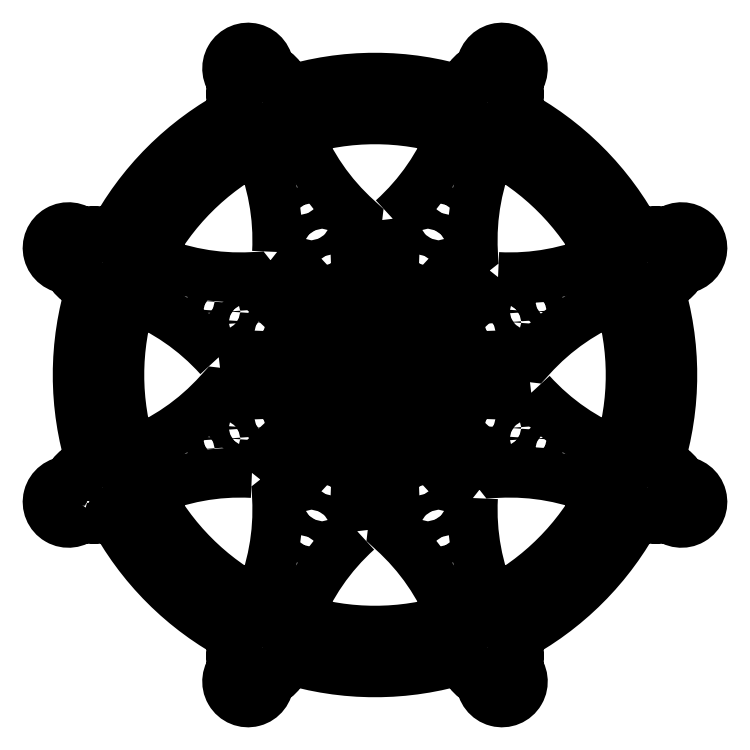
<metadata>
{"format":"dxf","ext":"dxf","renderer":"ezdxf+matplotlib","layout":"modelspace","background":"white","min_lineweight":24,"dpi":150}
</metadata>
<code>
0
SECTION
2
ENTITIES
0
CIRCLE
8
Holes
10
44.33
20
32.42
40
0.47
0
CIRCLE
8
Holes
10
42.48
20
31.65
40
0.47
0
CIRCLE
8
Holes
10
40.63
20
30.89
40
0.47
0
CIRCLE
8
Holes
10
38.78
20
30.12
40
0.47
0
CIRCLE
8
Holes
10
36.93
20
29.36
40
0.47
0
CIRCLE
8
Holes
10
35.09
20
28.59
40
0.47
0
CIRCLE
8
Holes
10
33.24
20
27.83
40
0.47
0
CIRCLE
8
Holes
10
31.39
20
27.06
40
0.47
0
CIRCLE
8
Holes
10
29.54
20
26.3
40
0.47
0
CIRCLE
8
Holes
10
27.7
20
25.53
40
0.47
0
CIRCLE
8
Holes
10
25.85
20
24.77
40
0.47
0
CIRCLE
8
Holes
10
36.18
20
39.87
40
0.47
0
CIRCLE
8
Holes
10
34
20
41.32
40
0.47
0
CIRCLE
8
Holes
10
38.14
20
38.14
40
0.47
0
CIRCLE
8
Holes
10
39.87
20
36.18
40
0.47
0
CIRCLE
8
Holes
10
41.32
20
34
40
0.47
0
CIRCLE
8
Holes
10
46.17
20
33.18
40
0.47
0
CIRCLE
8
Holes
10
32.42
20
44.33
40
0.47
0
CIRCLE
8
Holes
10
31.65
20
42.48
40
0.47
0
CIRCLE
8
Holes
10
30.89
20
40.63
40
0.47
0
CIRCLE
8
Holes
10
30.12
20
38.78
40
0.47
0
CIRCLE
8
Holes
10
29.36
20
36.93
40
0.47
0
CIRCLE
8
Holes
10
28.59
20
35.09
40
0.47
0
CIRCLE
8
Holes
10
27.83
20
33.24
40
0.47
0
CIRCLE
8
Holes
10
27.06
20
31.39
40
0.47
0
CIRCLE
8
Holes
10
26.3
20
29.54
40
0.47
0
CIRCLE
8
Holes
10
25.53
20
27.7
40
0.47
0
CIRCLE
8
Holes
10
24.77
20
25.85
40
0.47
0
CIRCLE
8
Holes
10
21.39
20
43.83
40
0.47
0
CIRCLE
8
Holes
10
18.82
20
43.32
40
0.47
0
CIRCLE
8
Holes
10
24
20
44
40
0.47
0
CIRCLE
8
Holes
10
26.61
20
43.83
40
0.47
0
CIRCLE
8
Holes
10
29.18
20
43.32
40
0.47
0
CIRCLE
8
Holes
10
33.18
20
46.17
40
0.47
0
CIRCLE
8
Holes
10
15.58
20
44.33
40
0.47
0
CIRCLE
8
Holes
10
16.35
20
42.48
40
0.47
0
CIRCLE
8
Holes
10
17.11
20
40.63
40
0.47
0
CIRCLE
8
Holes
10
17.88
20
38.78
40
0.47
0
CIRCLE
8
Holes
10
18.64
20
36.93
40
0.47
0
CIRCLE
8
Holes
10
19.41
20
35.09
40
0.47
0
CIRCLE
8
Holes
10
20.17
20
33.24
40
0.47
0
CIRCLE
8
Holes
10
20.94
20
31.39
40
0.47
0
CIRCLE
8
Holes
10
21.7
20
29.54
40
0.47
0
CIRCLE
8
Holes
10
22.47
20
27.7
40
0.47
0
CIRCLE
8
Holes
10
23.23
20
25.85
40
0.47
0
CIRCLE
8
Holes
10
8.133
20
36.18
40
0.47
0
CIRCLE
8
Holes
10
6.679
20
34
40
0.47
0
CIRCLE
8
Holes
10
9.858
20
38.14
40
0.47
0
CIRCLE
8
Holes
10
11.82
20
39.87
40
0.47
0
CIRCLE
8
Holes
10
14
20
41.32
40
0.47
0
CIRCLE
8
Holes
10
14.82
20
46.17
40
0.47
0
CIRCLE
8
Holes
10
3.675
20
32.42
40
0.47
0
CIRCLE
8
Holes
10
5.522
20
31.65
40
0.47
0
CIRCLE
8
Holes
10
7.37
20
30.89
40
0.47
0
CIRCLE
8
Holes
10
9.218
20
30.12
40
0.47
0
CIRCLE
8
Holes
10
11.07
20
29.36
40
0.47
0
CIRCLE
8
Holes
10
12.91
20
28.59
40
0.47
0
CIRCLE
8
Holes
10
14.76
20
27.83
40
0.47
0
CIRCLE
8
Holes
10
16.61
20
27.06
40
0.47
0
CIRCLE
8
Holes
10
18.46
20
26.3
40
0.47
0
CIRCLE
8
Holes
10
20.3
20
25.53
40
0.47
0
CIRCLE
8
Holes
10
22.15
20
24.77
40
0.47
0
CIRCLE
8
Holes
10
4.171
20
21.39
40
0.47
0
CIRCLE
8
Holes
10
4.681
20
18.82
40
0.47
0
CIRCLE
8
Holes
10
4
20
24
40
0.47
0
CIRCLE
8
Holes
10
4.171
20
26.61
40
0.47
0
CIRCLE
8
Holes
10
4.681
20
29.18
40
0.47
0
CIRCLE
8
Holes
10
1.827
20
33.18
40
0.47
0
CIRCLE
8
Holes
10
3.675
20
15.58
40
0.47
0
CIRCLE
8
Holes
10
5.522
20
16.35
40
0.47
0
CIRCLE
8
Holes
10
7.37
20
17.11
40
0.47
0
CIRCLE
8
Holes
10
9.218
20
17.88
40
0.47
0
CIRCLE
8
Holes
10
11.07
20
18.64
40
0.47
0
CIRCLE
8
Holes
10
12.91
20
19.41
40
0.47
0
CIRCLE
8
Holes
10
14.76
20
20.17
40
0.47
0
CIRCLE
8
Holes
10
16.61
20
20.94
40
0.47
0
CIRCLE
8
Holes
10
18.46
20
21.7
40
0.47
0
CIRCLE
8
Holes
10
20.3
20
22.47
40
0.47
0
CIRCLE
8
Holes
10
22.15
20
23.23
40
0.47
0
CIRCLE
8
Holes
10
11.82
20
8.133
40
0.47
0
CIRCLE
8
Holes
10
14
20
6.679
40
0.47
0
CIRCLE
8
Holes
10
9.858
20
9.858
40
0.47
0
CIRCLE
8
Holes
10
8.133
20
11.82
40
0.47
0
CIRCLE
8
Holes
10
6.679
20
14
40
0.47
0
CIRCLE
8
Holes
10
1.827
20
14.82
40
0.47
0
CIRCLE
8
Holes
10
15.58
20
3.675
40
0.47
0
CIRCLE
8
Holes
10
16.35
20
5.522
40
0.47
0
CIRCLE
8
Holes
10
17.11
20
7.37
40
0.47
0
CIRCLE
8
Holes
10
17.88
20
9.218
40
0.47
0
CIRCLE
8
Holes
10
18.64
20
11.07
40
0.47
0
CIRCLE
8
Holes
10
19.41
20
12.91
40
0.47
0
CIRCLE
8
Holes
10
20.17
20
14.76
40
0.47
0
CIRCLE
8
Holes
10
20.94
20
16.61
40
0.47
0
CIRCLE
8
Holes
10
21.7
20
18.46
40
0.47
0
CIRCLE
8
Holes
10
22.47
20
20.3
40
0.47
0
CIRCLE
8
Holes
10
23.23
20
22.15
40
0.47
0
CIRCLE
8
Holes
10
26.61
20
4.171
40
0.47
0
CIRCLE
8
Holes
10
29.18
20
4.681
40
0.47
0
CIRCLE
8
Holes
10
24
20
4
40
0.47
0
CIRCLE
8
Holes
10
21.39
20
4.171
40
0.47
0
CIRCLE
8
Holes
10
18.82
20
4.681
40
0.47
0
CIRCLE
8
Holes
10
14.82
20
1.827
40
0.47
0
CIRCLE
8
Holes
10
32.42
20
3.675
40
0.47
0
CIRCLE
8
Holes
10
31.65
20
5.522
40
0.47
0
CIRCLE
8
Holes
10
30.89
20
7.37
40
0.47
0
CIRCLE
8
Holes
10
30.12
20
9.218
40
0.47
0
CIRCLE
8
Holes
10
29.36
20
11.07
40
0.47
0
CIRCLE
8
Holes
10
28.59
20
12.91
40
0.47
0
CIRCLE
8
Holes
10
27.83
20
14.76
40
0.47
0
CIRCLE
8
Holes
10
27.06
20
16.61
40
0.47
0
CIRCLE
8
Holes
10
26.3
20
18.46
40
0.47
0
CIRCLE
8
Holes
10
25.53
20
20.3
40
0.47
0
CIRCLE
8
Holes
10
24.77
20
22.15
40
0.47
0
CIRCLE
8
Holes
10
39.87
20
11.82
40
0.47
0
CIRCLE
8
Holes
10
41.32
20
14
40
0.47
0
CIRCLE
8
Holes
10
38.14
20
9.858
40
0.47
0
CIRCLE
8
Holes
10
36.18
20
8.133
40
0.47
0
CIRCLE
8
Holes
10
34
20
6.679
40
0.47
0
CIRCLE
8
Holes
10
33.18
20
1.827
40
0.47
0
CIRCLE
8
Holes
10
44.33
20
15.58
40
0.47
0
CIRCLE
8
Holes
10
42.48
20
16.35
40
0.47
0
CIRCLE
8
Holes
10
40.63
20
17.11
40
0.47
0
CIRCLE
8
Holes
10
38.78
20
17.88
40
0.47
0
CIRCLE
8
Holes
10
36.93
20
18.64
40
0.47
0
CIRCLE
8
Holes
10
35.09
20
19.41
40
0.47
0
CIRCLE
8
Holes
10
33.24
20
20.17
40
0.47
0
CIRCLE
8
Holes
10
31.39
20
20.94
40
0.47
0
CIRCLE
8
Holes
10
29.54
20
21.7
40
0.47
0
CIRCLE
8
Holes
10
27.7
20
22.47
40
0.47
0
CIRCLE
8
Holes
10
25.85
20
23.23
40
0.47
0
CIRCLE
8
Holes
10
43.83
20
26.61
40
0.47
0
CIRCLE
8
Holes
10
43.32
20
29.18
40
0.47
0
CIRCLE
8
Holes
10
44
20
24
40
0.47
0
CIRCLE
8
Holes
10
43.83
20
21.39
40
0.47
0
CIRCLE
8
Holes
10
43.32
20
18.82
40
0.47
0
CIRCLE
8
Holes
10
46.17
20
14.82
40
0.47
0
LWPOLYLINE
8
Inner Cuts
90
    6
70
    1
43
0
10
35.3
20
22.71
42
0.1179
10
41.62
20
18.36
42
0.156
10
41.62
20
29.64
42
0.1179
10
35.3
20
25.29
42
0.1087
10
28.45
20
24.66
42
-0.0742
10
28.45
20
23.34
42
0.1087
0
LWPOLYLINE
8
Inner Cuts
90
    6
70
    1
43
0
10
32.9
20
31.08
42
0.1179
10
40.44
20
32.47
42
0.156
10
32.47
20
40.44
42
0.1179
10
31.08
20
32.9
42
0.1087
10
26.68
20
27.62
42
-0.0742
10
27.62
20
26.68
42
0.1087
0
LWPOLYLINE
8
Inner Cuts
90
    6
70
    1
43
0
10
25.29
20
35.3
42
0.1179
10
29.64
20
41.62
42
0.156
10
18.36
20
41.62
42
0.1179
10
22.71
20
35.3
42
0.1087
10
23.34
20
28.45
42
-0.0742
10
24.66
20
28.45
42
0.1087
0
LWPOLYLINE
8
Inner Cuts
90
    6
70
    1
43
0
10
16.92
20
32.9
42
0.1179
10
15.53
20
40.44
42
0.156
10
7.555
20
32.47
42
0.1179
10
15.1
20
31.08
42
0.1087
10
20.38
20
26.68
42
-0.0742
10
21.32
20
27.62
42
0.1087
0
LWPOLYLINE
8
Inner Cuts
90
    6
70
    1
43
0
10
12.7
20
25.29
42
0.1179
10
6.379
20
29.64
42
0.156
10
6.379
20
18.36
42
0.1179
10
12.7
20
22.71
42
0.1087
10
19.55
20
23.34
42
-0.0742
10
19.55
20
24.66
42
0.1087
0
LWPOLYLINE
8
Inner Cuts
90
    6
70
    1
43
0
10
15.1
20
16.92
42
0.1179
10
7.555
20
15.53
42
0.156
10
15.53
20
7.555
42
0.1179
10
16.92
20
15.1
42
0.1087
10
21.32
20
20.38
42
-0.0742
10
20.38
20
21.32
42
0.1087
0
LWPOLYLINE
8
Inner Cuts
90
    6
70
    1
43
0
10
22.71
20
12.7
42
0.1179
10
18.36
20
6.379
42
0.156
10
29.64
20
6.379
42
0.1179
10
25.29
20
12.7
42
0.1087
10
24.66
20
19.55
42
-0.0742
10
23.34
20
19.55
42
0.1087
0
LWPOLYLINE
8
Inner Cuts
90
    6
70
    1
43
0
10
31.08
20
15.1
42
0.1179
10
32.47
20
7.555
42
0.156
10
40.44
20
15.53
42
0.1179
10
32.9
20
16.92
42
0.1087
10
27.62
20
21.32
42
-0.0742
10
26.68
20
20.38
42
0.1087
0
LWPOLYLINE
8
Outer Cut
90
   32
70
    1
43
0
10
2.879
20
13.75
42
0.2819
10
4.947
20
14.04
42
0.153
10
14.04
20
4.947
42
0.2819
10
13.75
20
2.879
42
1.483
10
16.32
20
1.814
42
0.2819
10
17.57
20
3.483
42
0.153
10
30.43
20
3.483
42
0.2819
10
31.68
20
1.814
42
1.483
10
34.25
20
2.879
42
0.2819
10
33.96
20
4.947
42
0.153
10
43.05
20
14.04
42
0.2819
10
45.12
20
13.75
42
1.483
10
46.19
20
16.32
42
0.2819
10
44.52
20
17.57
42
0.153
10
44.52
20
30.43
42
0.2819
10
46.19
20
31.68
42
1.483
10
45.12
20
34.25
42
0.2819
10
43.05
20
33.96
42
0.153
10
33.96
20
43.05
42
0.2819
10
34.25
20
45.12
42
1.483
10
31.68
20
46.19
42
0.2819
10
30.43
20
44.52
42
0.153
10
17.57
20
44.52
42
0.2819
10
16.32
20
46.19
42
1.483
10
13.75
20
45.12
42
0.2819
10
14.04
20
43.05
42
0.153
10
4.947
20
33.96
42
0.2819
10
2.879
20
34.25
42
1.483
10
1.814
20
31.68
42
0.2819
10
3.483
20
30.43
42
0.153
10
3.483
20
17.57
42
0.2819
10
1.814
20
16.32
42
1.483
0
CIRCLE
8
Holes
10
24
20
24
40
0.47
0
ENDSEC
0
EOF

</code>
